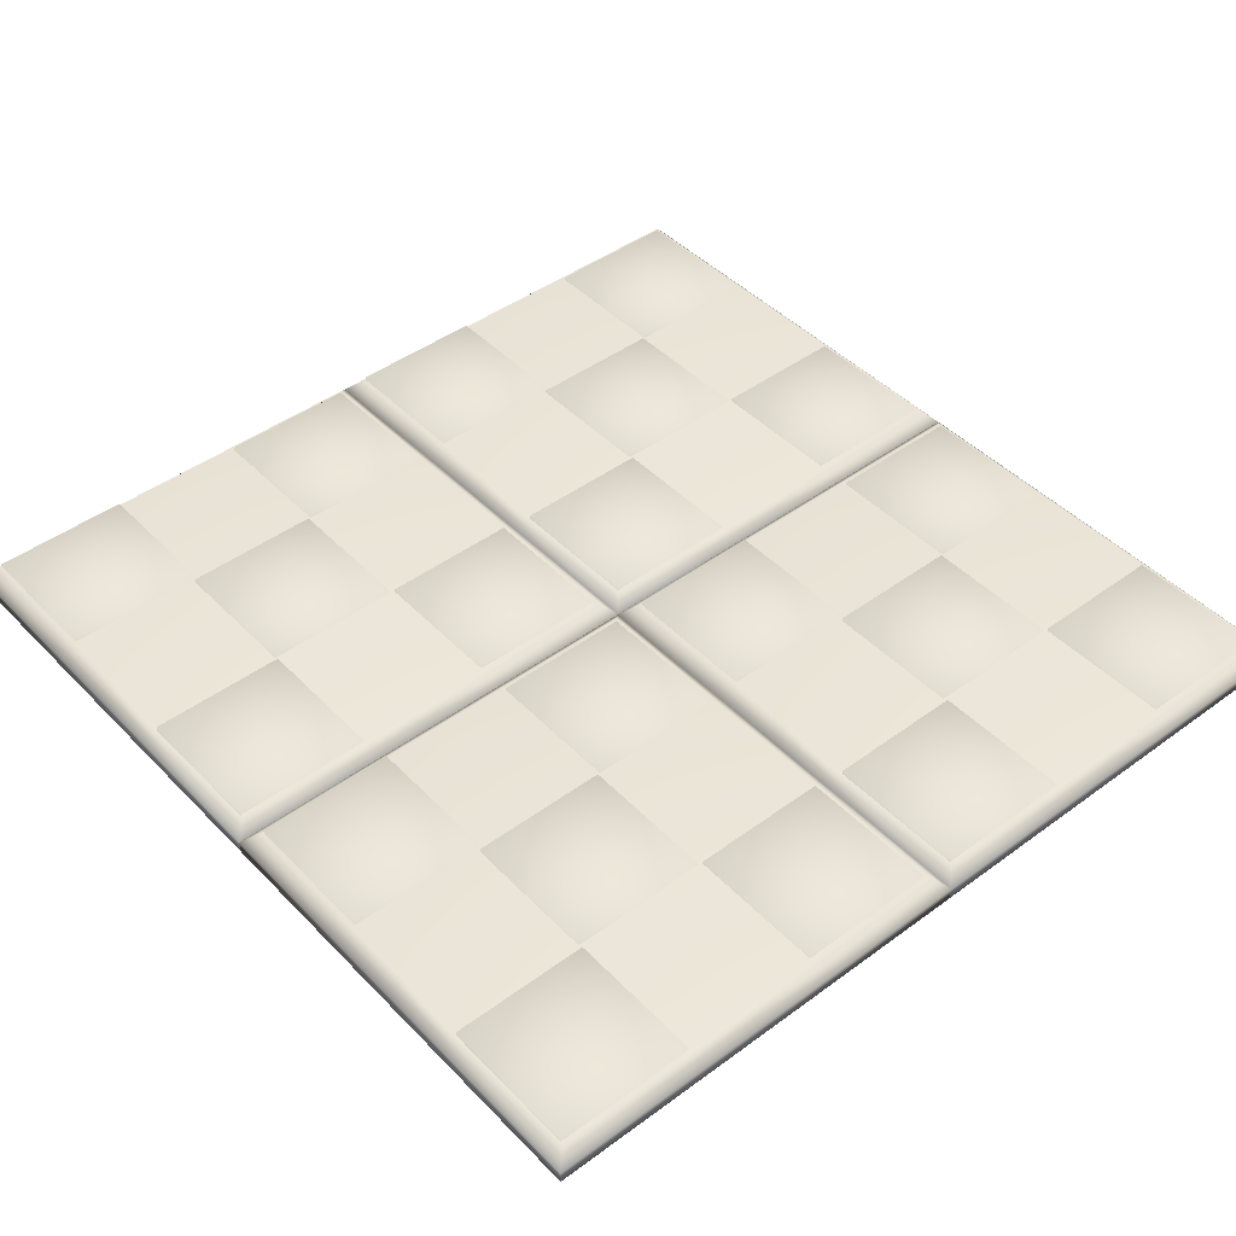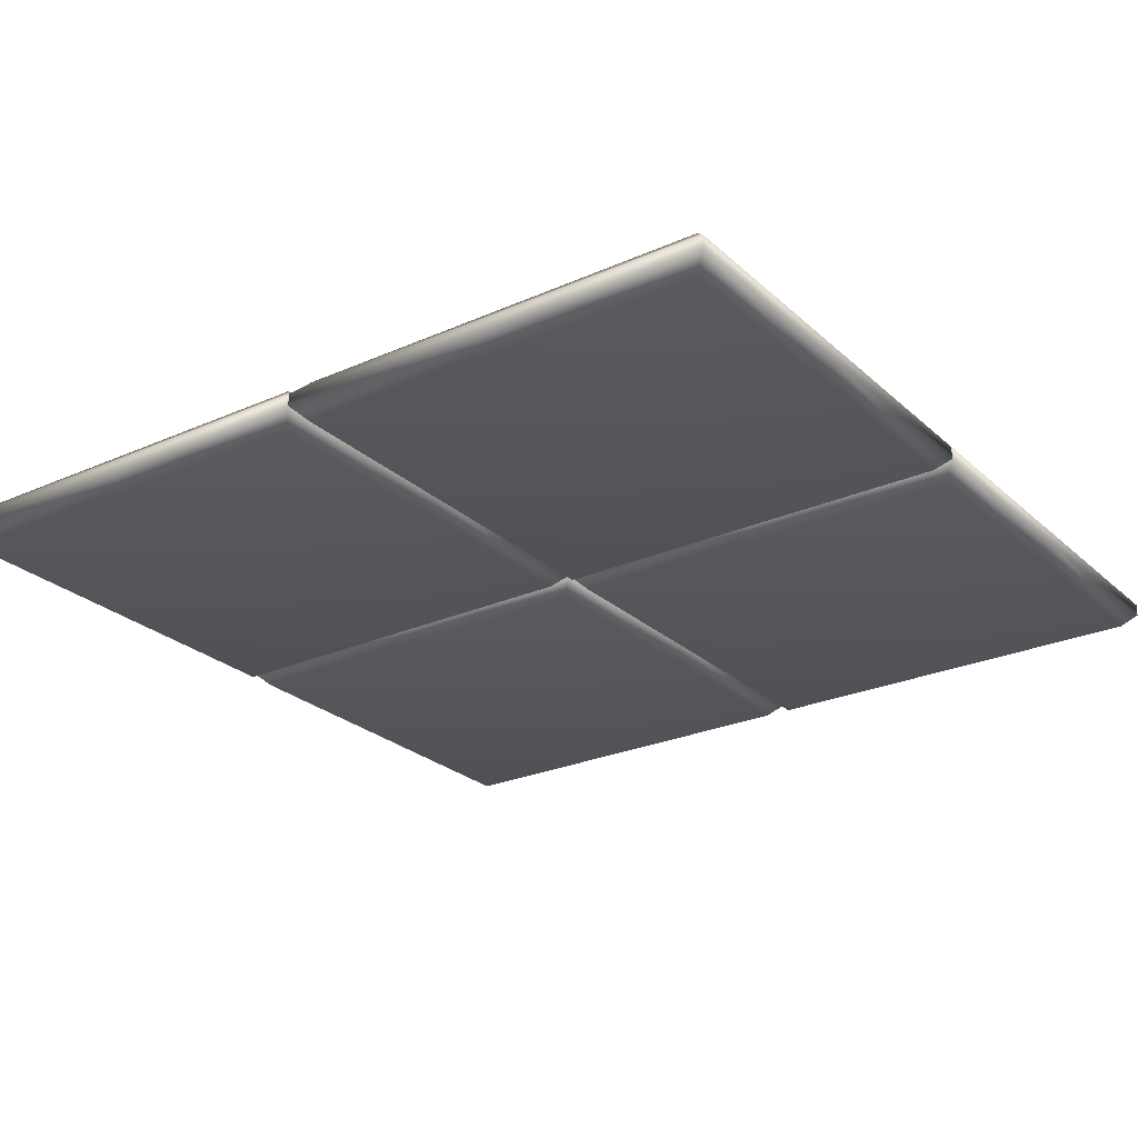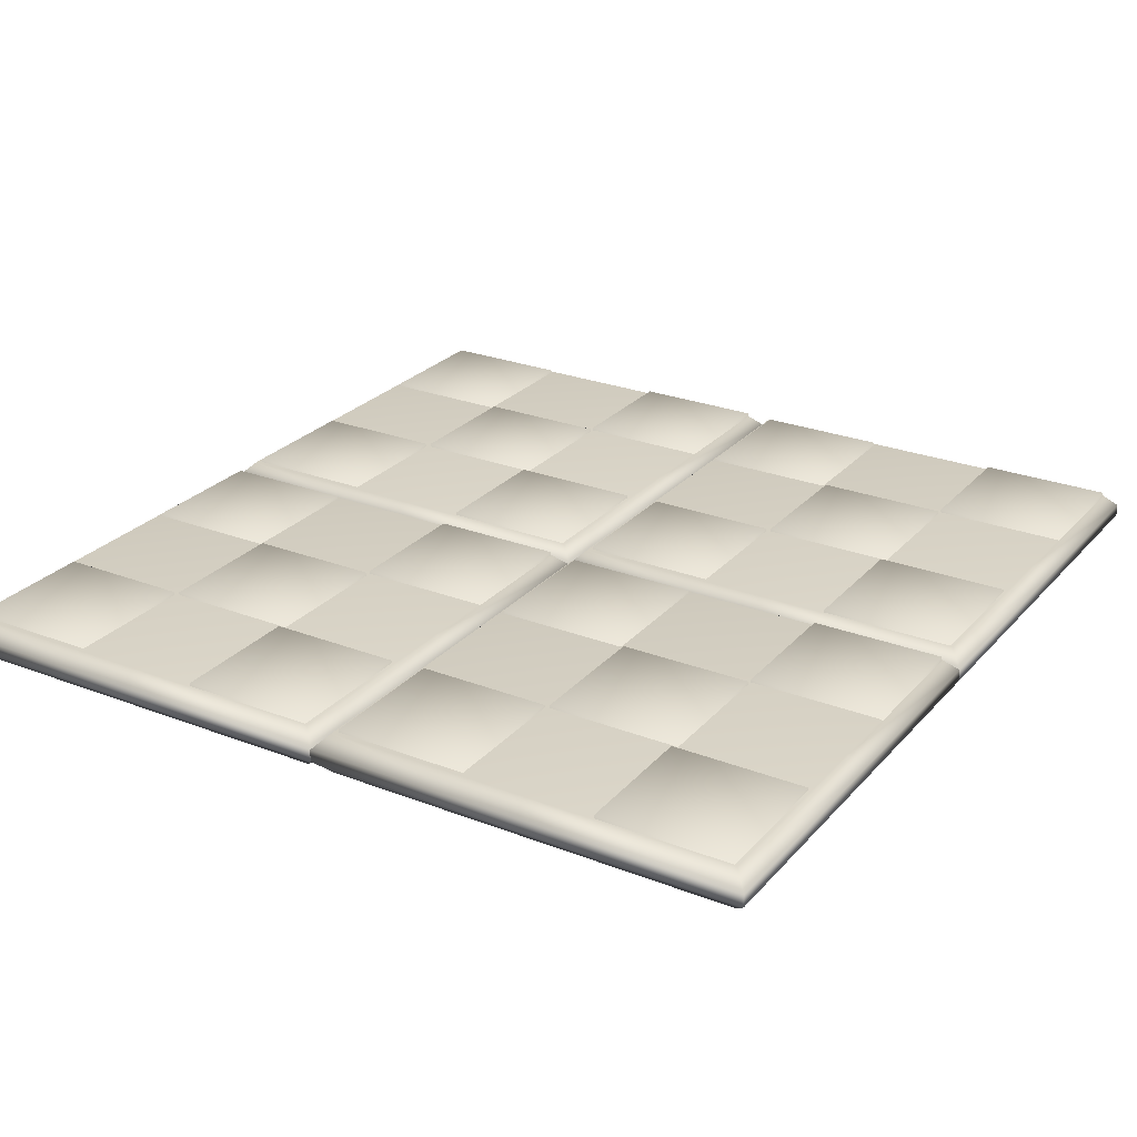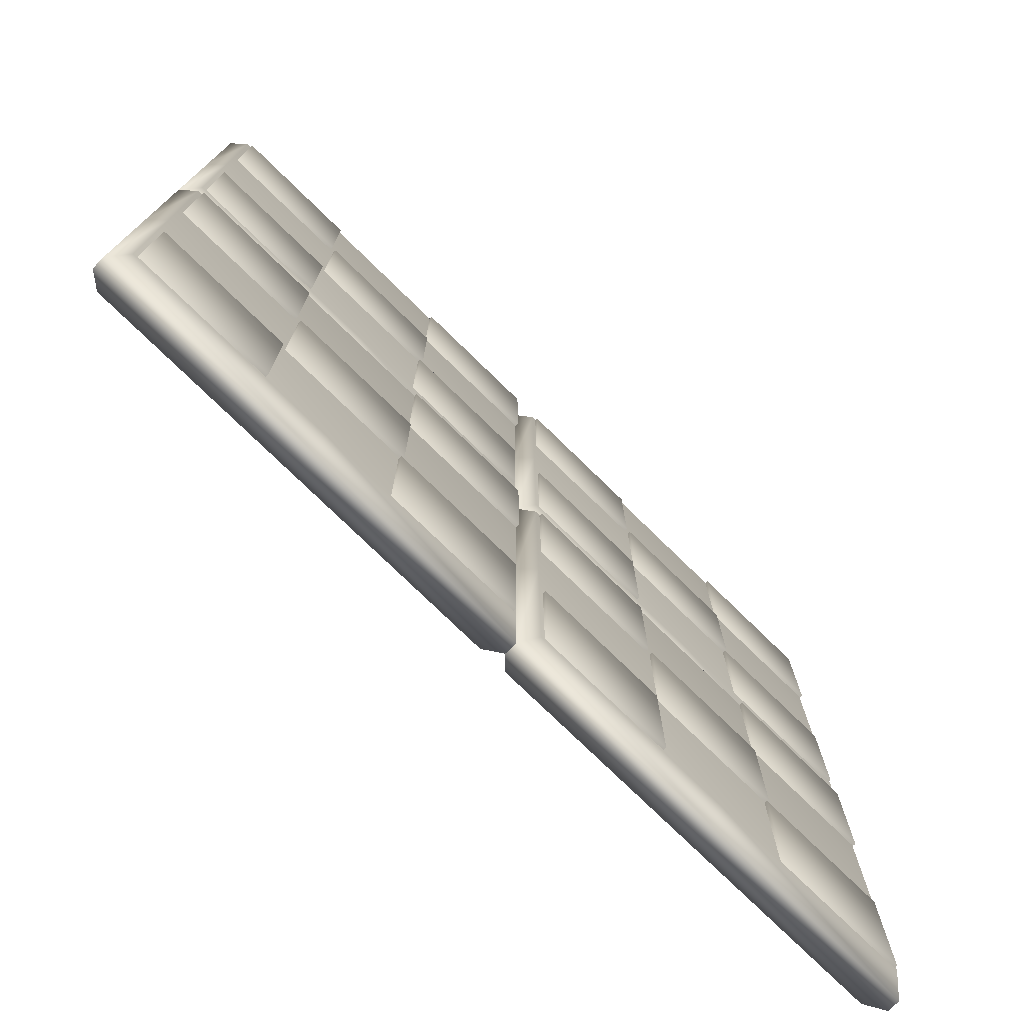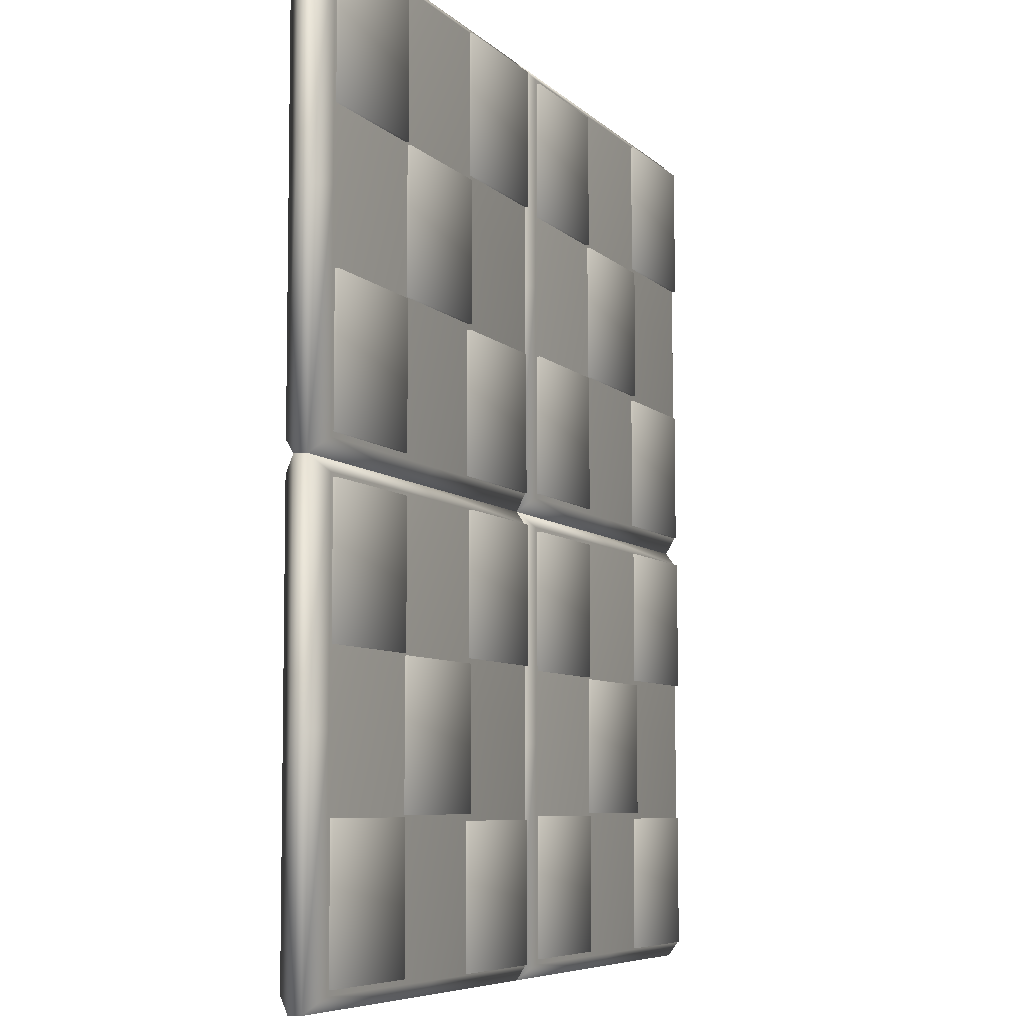
<metadata>
{"format":"obj","ext":"obj","renderer":"f3d","projection":"perspective","resolution":1024,"background":"white","views":[{"elev":44.9,"azim":-40.5,"up":"+Y"},{"elev":-25.6,"azim":125.4,"up":"+Y"},{"elev":26.2,"azim":-148.5,"up":"+Y"},{"elev":-76.1,"azim":135.7,"up":"+Z"},{"elev":-6.7,"azim":112.6,"up":"+Z"}]}
</metadata>
<code>
g default
v -0.6945 0.005905 -2.325
v -0.08581 0.005905 -2.325
v -0.6945 0.1888 -2.325
v -0.08581 0.1888 -2.325
v -0.6945 0.1888 -2.934
v -0.08581 0.1888 -2.934
v -0.6945 0.005905 -2.934
v -0.08581 0.005905 -2.934
v -1.322 0.005905 -1.707
v -0.7137 0.005905 -1.707
v -1.322 0.1888 -1.707
v -0.7137 0.1888 -1.707
v -1.322 0.1888 -2.315
v -0.7137 0.1888 -2.315
v -1.322 0.005905 -2.315
v -0.7137 0.005905 -2.315
v -0.6945 0.005905 -1.09
v -0.08581 0.005905 -1.09
v -0.6945 0.1888 -1.09
v -0.08581 0.1888 -1.09
v -0.6945 0.1888 -1.698
v -0.08581 0.1888 -1.698
v -0.6945 0.005905 -1.698
v -0.08581 0.005905 -1.698
v -1.932 0.005905 -1.075
v -1.324 0.005905 -1.075
v -1.932 0.1888 -1.075
v -1.324 0.1888 -1.075
v -1.932 0.1888 -1.684
v -1.324 0.1888 -1.684
v -1.932 0.005905 -1.684
v -1.324 0.005905 -1.684
v -1.915 0.005905 -2.341
v -1.306 0.005905 -2.341
v -1.915 0.1888 -2.341
v -1.306 0.1888 -2.341
v -1.915 0.1888 -2.95
v -1.306 0.1888 -2.95
v -1.915 0.005905 -2.95
v -1.306 0.005905 -2.95
v -0.997 0.1751 -2.014
v -0.997 -0.01028 -2.014
v -1.992 0.08241 -2.014
v -1.927 -0.01028 -1.073
v -1.992 0.05459 -1.008
v -0.997 0.05459 -1.008
v -0.997 -0.01028 -1.073
v -1.927 0.1751 -1.073
v -1.992 0.1102 -1.008
v -0.997 0.1102 -1.008
v -0.997 0.1751 -1.073
v -1.927 0.1751 -2.956
v -1.992 0.1102 -3.021
v -0.997 0.1751 -2.956
v -0.997 0.1102 -3.021
v -1.927 -0.01028 -2.956
v -1.992 0.05459 -3.021
v -0.997 0.05459 -3.021
v -0.997 -0.01028 -2.956
v -1.927 0.1751 -2.014
v -1.992 0.1102 -2.014
v -0.00188 0.1102 -1.008
v -0.06675 0.1751 -1.073
v -0.06675 0.1751 -2.014
v -0.00188 0.1102 -2.014
v -1.927 -0.01028 -2.014
v -1.992 0.05459 -2.014
v -0.00188 0.05459 -3.021
v -0.06675 -0.01028 -2.956
v -0.06675 -0.01028 -2.014
v -0.00188 0.05459 -2.014
v -0.00188 0.05459 -1.008
v -0.06675 -0.01028 -1.073
v -0.06675 0.1751 -2.956
v -0.00188 0.1102 -3.021
v -2.682 0.005905 -2.325
v -2.073 0.005905 -2.325
v -2.682 0.1888 -2.325
v -2.073 0.1888 -2.325
v -2.682 0.1888 -2.934
v -2.073 0.1888 -2.934
v -2.682 0.005905 -2.934
v -2.073 0.005905 -2.934
v -3.309 0.005905 -1.707
v -2.701 0.005905 -1.707
v -3.309 0.1888 -1.707
v -2.701 0.1888 -1.707
v -3.309 0.1888 -2.315
v -2.701 0.1888 -2.315
v -3.309 0.005905 -2.315
v -2.701 0.005905 -2.315
v -2.682 0.005905 -1.09
v -2.073 0.005905 -1.09
v -2.682 0.1888 -1.09
v -2.073 0.1888 -1.09
v -2.682 0.1888 -1.698
v -2.073 0.1888 -1.698
v -2.682 0.005905 -1.698
v -2.073 0.005905 -1.698
v -3.92 0.005905 -1.075
v -3.311 0.005905 -1.075
v -3.92 0.1888 -1.075
v -3.311 0.1888 -1.075
v -3.92 0.1888 -1.684
v -3.311 0.1888 -1.684
v -3.92 0.005905 -1.684
v -3.311 0.005905 -1.684
v -3.902 0.005905 -2.341
v -3.293 0.005905 -2.341
v -3.902 0.1888 -2.341
v -3.293 0.1888 -2.341
v -3.902 0.1888 -2.95
v -3.293 0.1888 -2.95
v -3.902 0.005905 -2.95
v -3.293 0.005905 -2.95
v -2.984 0.1751 -2.014
v -2.984 -0.01028 -2.014
v -3.979 0.08241 -2.014
v -3.914 -0.01028 -1.073
v -3.979 0.05459 -1.008
v -2.984 0.05459 -1.008
v -2.984 -0.01028 -1.073
v -3.914 0.1751 -1.073
v -3.979 0.1102 -1.008
v -2.984 0.1102 -1.008
v -2.984 0.1751 -1.073
v -3.914 0.1751 -2.956
v -3.979 0.1102 -3.021
v -2.984 0.1751 -2.956
v -2.984 0.1102 -3.021
v -3.914 -0.01028 -2.956
v -3.979 0.05459 -3.021
v -2.984 0.05459 -3.021
v -2.984 -0.01028 -2.956
v -3.914 0.1751 -2.014
v -3.979 0.1102 -2.014
v -1.989 0.1102 -1.008
v -2.054 0.1751 -1.073
v -2.054 0.1751 -2.014
v -1.989 0.1102 -2.014
v -3.914 -0.01028 -2.014
v -3.979 0.05459 -2.014
v -1.989 0.05459 -3.021
v -2.054 -0.01028 -2.956
v -2.054 -0.01028 -2.014
v -1.989 0.05459 -2.014
v -1.989 0.05459 -1.008
v -2.054 -0.01028 -1.073
v -2.054 0.1751 -2.956
v -1.989 0.1102 -3.021
v -2.682 0.005905 -0.3128
v -2.073 0.005905 -0.3128
v -2.682 0.1888 -0.3128
v -2.073 0.1888 -0.3128
v -2.682 0.1888 -0.9214
v -2.073 0.1888 -0.9214
v -2.682 0.005905 -0.9214
v -2.073 0.005905 -0.9214
v -3.309 0.005905 0.3056
v -2.701 0.005905 0.3056
v -3.309 0.1888 0.3056
v -2.701 0.1888 0.3056
v -3.309 0.1888 -0.3031
v -2.701 0.1888 -0.3031
v -3.309 0.005905 -0.3031
v -2.701 0.005905 -0.3031
v -2.682 0.005905 0.9229
v -2.073 0.005905 0.9229
v -2.682 0.1888 0.9229
v -2.073 0.1888 0.9229
v -2.682 0.1888 0.3142
v -2.073 0.1888 0.3142
v -2.682 0.005905 0.3142
v -2.073 0.005905 0.3142
v -3.92 0.005905 0.9374
v -3.311 0.005905 0.9374
v -3.92 0.1888 0.9374
v -3.311 0.1888 0.9374
v -3.92 0.1888 0.3288
v -3.311 0.1888 0.3288
v -3.92 0.005905 0.3288
v -3.311 0.005905 0.3288
v -3.902 0.005905 -0.3288
v -3.293 0.005905 -0.3288
v -3.902 0.1888 -0.3288
v -3.293 0.1888 -0.3288
v -3.902 0.1888 -0.9374
v -3.293 0.1888 -0.9374
v -3.902 0.005905 -0.9374
v -3.293 0.005905 -0.9374
v -2.984 0.1751 -0.001912
v -2.984 -0.01028 -0.001912
v -3.979 0.08241 -0.001912
v -3.914 -0.01028 0.9397
v -3.979 0.05459 1.005
v -2.984 0.05459 1.005
v -2.984 -0.01028 0.9397
v -3.914 0.1751 0.9397
v -3.979 0.1102 1.005
v -2.984 0.1102 1.005
v -2.984 0.1751 0.9397
v -3.914 0.1751 -0.9436
v -3.979 0.1102 -1.008
v -2.984 0.1751 -0.9436
v -2.984 0.1102 -1.008
v -3.914 -0.01028 -0.9436
v -3.979 0.05459 -1.008
v -2.984 0.05459 -1.008
v -2.984 -0.01028 -0.9436
v -3.914 0.1751 -0.001912
v -3.979 0.1102 -0.001912
v -1.989 0.1102 1.005
v -2.054 0.1751 0.9397
v -2.054 0.1751 -0.001912
v -1.989 0.1102 -0.001912
v -3.914 -0.01028 -0.001912
v -3.979 0.05459 -0.001912
v -1.989 0.05459 -1.008
v -2.054 -0.01028 -0.9436
v -2.054 -0.01028 -0.001912
v -1.989 0.05459 -0.001912
v -1.989 0.05459 1.005
v -2.054 -0.01028 0.9397
v -2.054 0.1751 -0.9436
v -1.989 0.1102 -1.008
v -0.6945 0.005905 -0.3128
v -0.08581 0.005905 -0.3128
v -0.6945 0.1888 -0.3128
v -0.08581 0.1888 -0.3128
v -0.6945 0.1888 -0.9214
v -0.08581 0.1888 -0.9214
v -0.6945 0.005905 -0.9214
v -0.08581 0.005905 -0.9214
v -1.322 0.005905 0.3056
v -0.7137 0.005905 0.3056
v -1.322 0.1888 0.3056
v -0.7137 0.1888 0.3056
v -1.322 0.1888 -0.3031
v -0.7137 0.1888 -0.3031
v -1.322 0.005905 -0.3031
v -0.7137 0.005905 -0.3031
v -0.6945 0.005905 0.9229
v -0.08581 0.005905 0.9229
v -0.6945 0.1888 0.9229
v -0.08581 0.1888 0.9229
v -0.6945 0.1888 0.3142
v -0.08581 0.1888 0.3142
v -0.6945 0.005905 0.3142
v -0.08581 0.005905 0.3142
v -1.932 0.005905 0.9374
v -1.324 0.005905 0.9374
v -1.932 0.1888 0.9374
v -1.324 0.1888 0.9374
v -1.932 0.1888 0.3288
v -1.324 0.1888 0.3288
v -1.932 0.005905 0.3288
v -1.324 0.005905 0.3288
v -1.915 0.005905 -0.3288
v -1.306 0.005905 -0.3288
v -1.915 0.1888 -0.3288
v -1.306 0.1888 -0.3288
v -1.915 0.1888 -0.9374
v -1.306 0.1888 -0.9374
v -1.915 0.005905 -0.9374
v -1.306 0.005905 -0.9374
v -0.997 0.1751 -0.001912
v -0.997 -0.01028 -0.001912
v -1.992 0.08241 -0.001912
v -1.927 -0.01028 0.9397
v -1.992 0.05459 1.005
v -0.997 0.05459 1.005
v -0.997 -0.01028 0.9397
v -1.927 0.1751 0.9397
v -1.992 0.1102 1.005
v -0.997 0.1102 1.005
v -0.997 0.1751 0.9397
v -1.927 0.1751 -0.9436
v -1.992 0.1102 -1.008
v -0.997 0.1751 -0.9436
v -0.997 0.1102 -1.008
v -1.927 -0.01028 -0.9436
v -1.992 0.05459 -1.008
v -0.997 0.05459 -1.008
v -0.997 -0.01028 -0.9436
v -1.927 0.1751 -0.001912
v -1.992 0.1102 -0.001912
v -0.00188 0.1102 1.005
v -0.06675 0.1751 0.9397
v -0.06675 0.1751 -0.001912
v -0.00188 0.1102 -0.001912
v -1.927 -0.01028 -0.001912
v -1.992 0.05459 -0.001912
v -0.00188 0.05459 -1.008
v -0.06675 -0.01028 -0.9436
v -0.06675 -0.01028 -0.001912
v -0.00188 0.05459 -0.001912
v -0.00188 0.05459 1.005
v -0.06675 -0.01028 0.9397
v -0.06675 0.1751 -0.9436
v -0.00188 0.1102 -1.008
g Floortile
f 1 2 4 3
f 3 4 6 5
f 5 6 8 7
f 7 8 2 1
f 2 8 6 4
f 7 1 3 5
f 9 10 12 11
f 11 12 14 13
f 13 14 16 15
f 15 16 10 9
f 10 16 14 12
f 15 9 11 13
f 17 18 20 19
f 19 20 22 21
f 21 22 24 23
f 23 24 18 17
f 18 24 22 20
f 23 17 19 21
f 25 26 28 27
f 27 28 30 29
f 29 30 32 31
f 31 32 26 25
f 26 32 30 28
f 31 25 27 29
f 33 34 36 35
f 35 36 38 37
f 37 38 40 39
f 39 40 34 33
f 34 40 38 36
f 39 33 35 37
f 44 45 67 66
f 45 44 47 46
f 46 47 73 72
f 48 49 50 51
f 49 48 60 61
f 51 50 62 63
f 52 53 61 60
f 53 52 54 55
f 55 54 74 75
f 56 57 58 59
f 57 56 66 67
f 59 58 68 69
f 63 62 65 64
f 64 65 75 74
f 69 68 71 70
f 70 71 72 73
f 60 48 51 41
f 66 56 59 42
f 46 72 62 50
f 46 50 49 45
f 51 63 64 41
f 64 74 54 41
f 54 52 60 41
f 55 75 68 58
f 55 58 57 53
f 59 69 70 42
f 70 73 47 42
f 47 44 66 42
f 71 68 75 65
f 71 65 62 72
f 43 67 45 49 61
f 43 61 53 57 67
f 76 77 79 78
f 78 79 81 80
f 80 81 83 82
f 82 83 77 76
f 77 83 81 79
f 82 76 78 80
f 84 85 87 86
f 86 87 89 88
f 88 89 91 90
f 90 91 85 84
f 85 91 89 87
f 90 84 86 88
f 92 93 95 94
f 94 95 97 96
f 96 97 99 98
f 98 99 93 92
f 93 99 97 95
f 98 92 94 96
f 100 101 103 102
f 102 103 105 104
f 104 105 107 106
f 106 107 101 100
f 101 107 105 103
f 106 100 102 104
f 108 109 111 110
f 110 111 113 112
f 112 113 115 114
f 114 115 109 108
f 109 115 113 111
f 114 108 110 112
f 119 120 142 141
f 120 119 122 121
f 121 122 148 147
f 123 124 125 126
f 124 123 135 136
f 126 125 137 138
f 127 128 136 135
f 128 127 129 130
f 130 129 149 150
f 131 132 133 134
f 132 131 141 142
f 134 133 143 144
f 138 137 140 139
f 139 140 150 149
f 144 143 146 145
f 145 146 147 148
f 135 123 126 116
f 141 131 134 117
f 121 147 137 125
f 121 125 124 120
f 126 138 139 116
f 139 149 129 116
f 129 127 135 116
f 130 150 143 133
f 130 133 132 128
f 134 144 145 117
f 145 148 122 117
f 122 119 141 117
f 146 143 150 140
f 146 140 137 147
f 118 142 120 124 136
f 118 136 128 132 142
f 151 152 154 153
f 153 154 156 155
f 155 156 158 157
f 157 158 152 151
f 152 158 156 154
f 157 151 153 155
f 159 160 162 161
f 161 162 164 163
f 163 164 166 165
f 165 166 160 159
f 160 166 164 162
f 165 159 161 163
f 167 168 170 169
f 169 170 172 171
f 171 172 174 173
f 173 174 168 167
f 168 174 172 170
f 173 167 169 171
f 175 176 178 177
f 177 178 180 179
f 179 180 182 181
f 181 182 176 175
f 176 182 180 178
f 181 175 177 179
f 183 184 186 185
f 185 186 188 187
f 187 188 190 189
f 189 190 184 183
f 184 190 188 186
f 189 183 185 187
f 194 195 217 216
f 195 194 197 196
f 196 197 223 222
f 198 199 200 201
f 199 198 210 211
f 201 200 212 213
f 202 203 211 210
f 203 202 204 205
f 205 204 224 225
f 206 207 208 209
f 207 206 216 217
f 209 208 218 219
f 213 212 215 214
f 214 215 225 224
f 219 218 221 220
f 220 221 222 223
f 210 198 201 191
f 216 206 209 192
f 196 222 212 200
f 196 200 199 195
f 201 213 214 191
f 214 224 204 191
f 204 202 210 191
f 205 225 218 208
f 205 208 207 203
f 209 219 220 192
f 220 223 197 192
f 197 194 216 192
f 221 218 225 215
f 221 215 212 222
f 193 217 195 199 211
f 193 211 203 207 217
f 226 227 229 228
f 228 229 231 230
f 230 231 233 232
f 232 233 227 226
f 227 233 231 229
f 232 226 228 230
f 234 235 237 236
f 236 237 239 238
f 238 239 241 240
f 240 241 235 234
f 235 241 239 237
f 240 234 236 238
f 242 243 245 244
f 244 245 247 246
f 246 247 249 248
f 248 249 243 242
f 243 249 247 245
f 248 242 244 246
f 250 251 253 252
f 252 253 255 254
f 254 255 257 256
f 256 257 251 250
f 251 257 255 253
f 256 250 252 254
f 258 259 261 260
f 260 261 263 262
f 262 263 265 264
f 264 265 259 258
f 259 265 263 261
f 264 258 260 262
f 269 270 292 291
f 270 269 272 271
f 271 272 298 297
f 273 274 275 276
f 274 273 285 286
f 276 275 287 288
f 277 278 286 285
f 278 277 279 280
f 280 279 299 300
f 281 282 283 284
f 282 281 291 292
f 284 283 293 294
f 288 287 290 289
f 289 290 300 299
f 294 293 296 295
f 295 296 297 298
f 285 273 276 266
f 291 281 284 267
f 271 297 287 275
f 271 275 274 270
f 276 288 289 266
f 289 299 279 266
f 279 277 285 266
f 280 300 293 283
f 280 283 282 278
f 284 294 295 267
f 295 298 272 267
f 272 269 291 267
f 296 293 300 290
f 296 290 287 297
f 268 292 270 274 286
f 268 286 278 282 292

</code>
